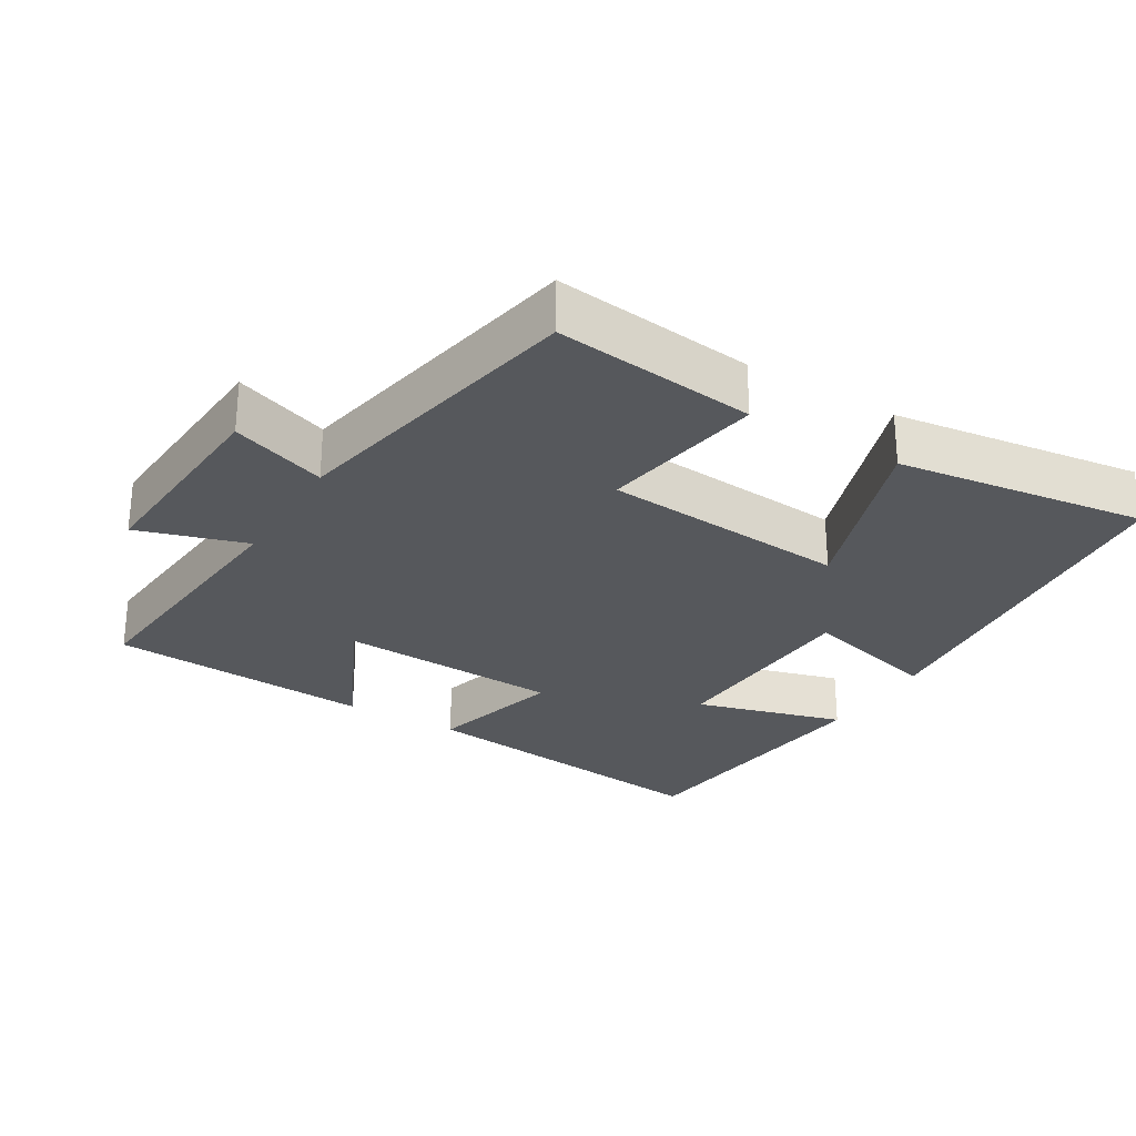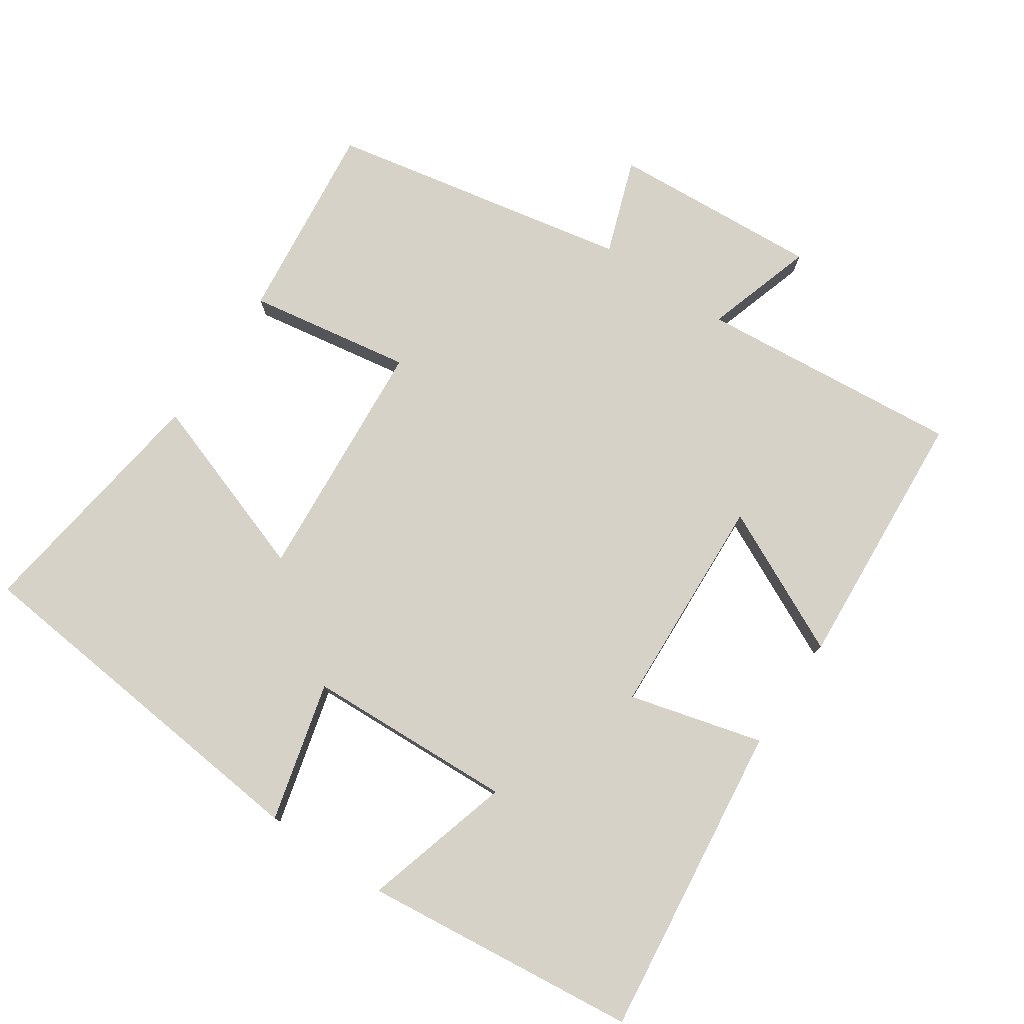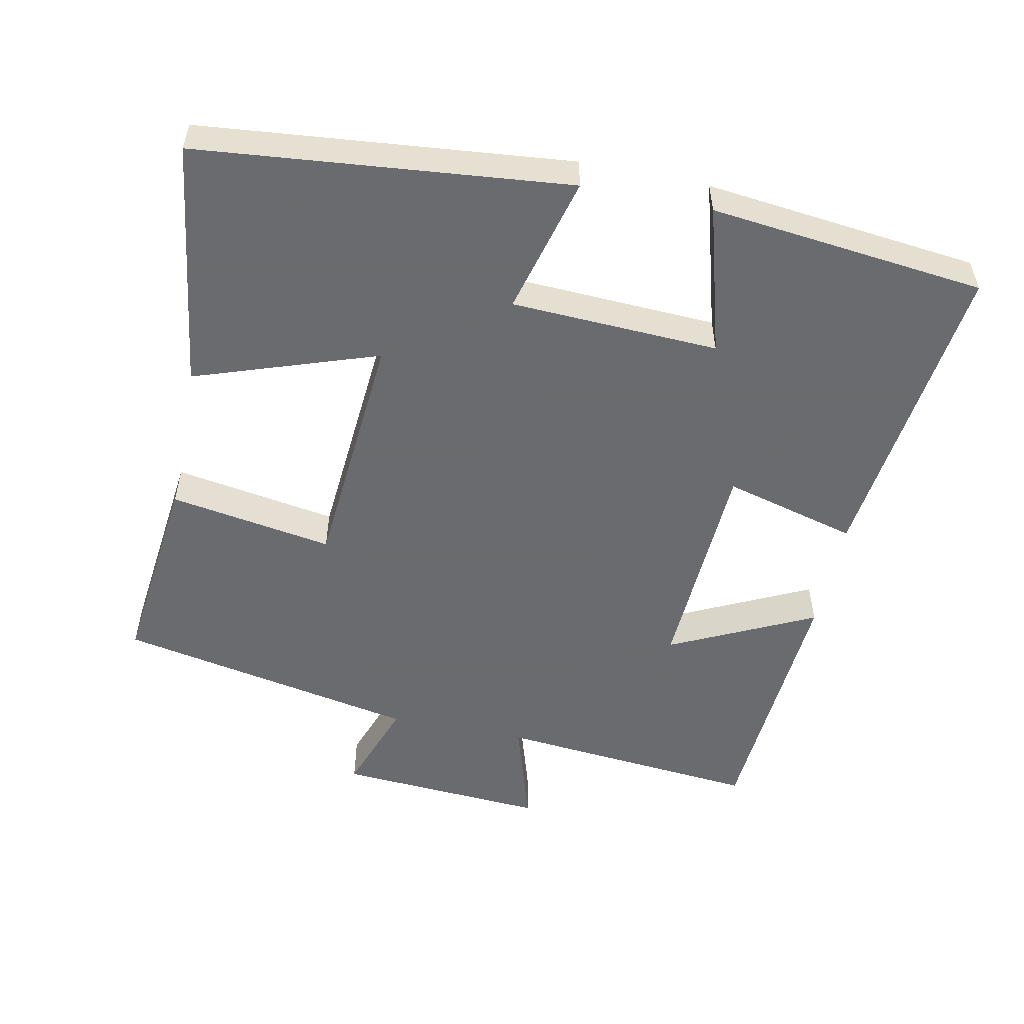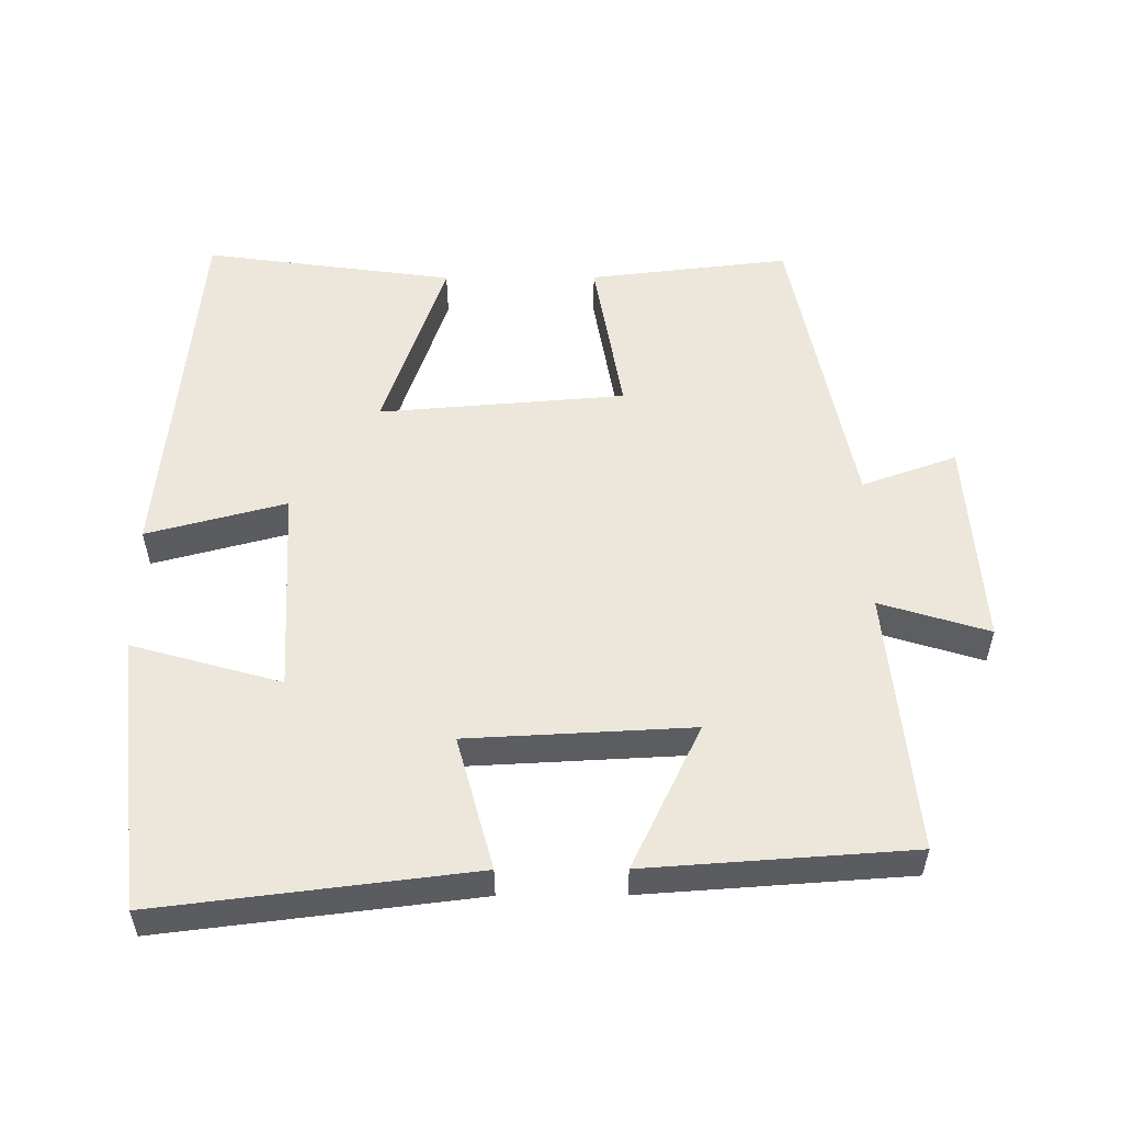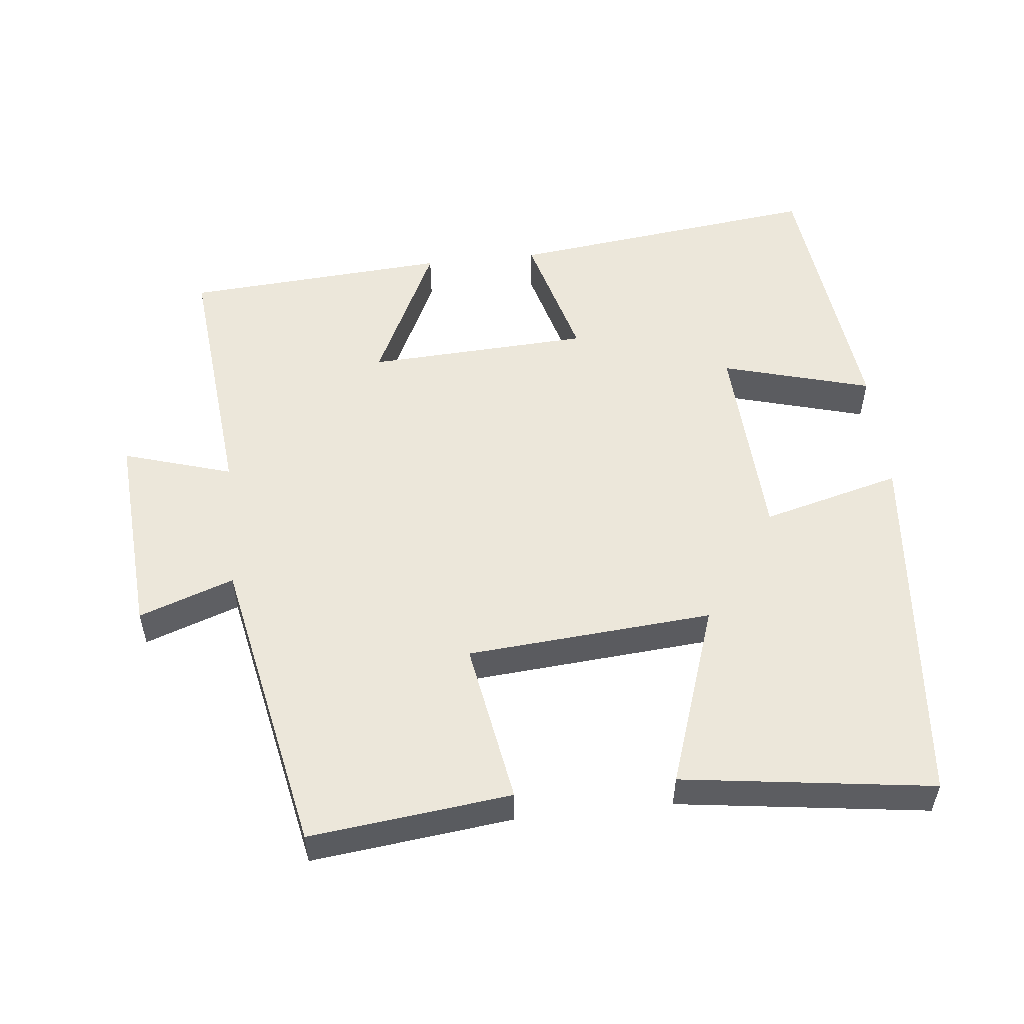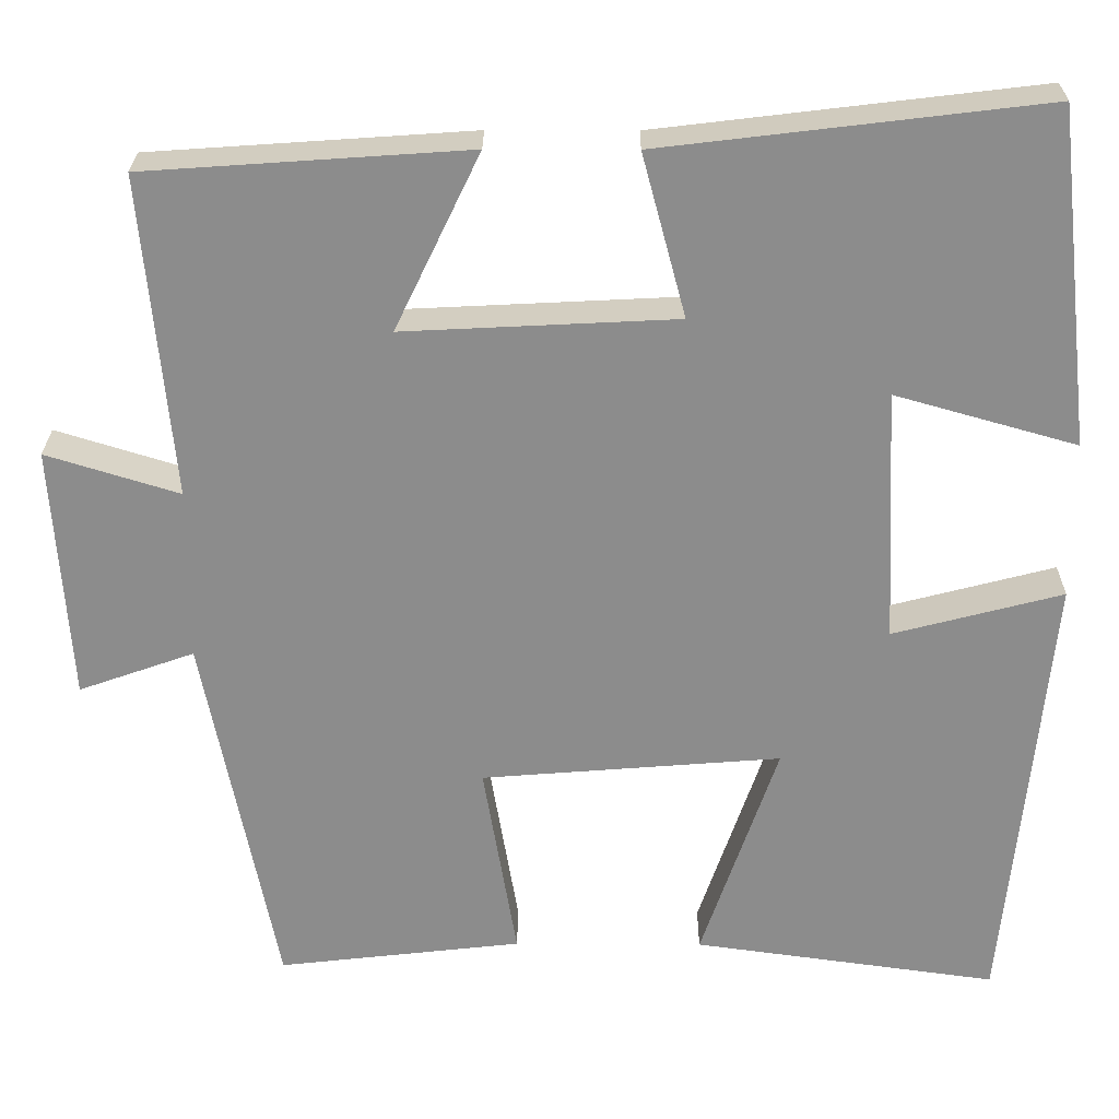
<metadata>
{"format":"obj","ext":"obj","renderer":"f3d","projection":"perspective","resolution":1024,"background":"white","views":[{"elev":-27.7,"azim":149.0,"up":"+Y"},{"elev":77.5,"azim":-55.8,"up":"+Y"},{"elev":-53.3,"azim":-101.5,"up":"+Y"},{"elev":54.1,"azim":-0.3,"up":"+Y"},{"elev":53.3,"azim":173.8,"up":"+Y"},{"elev":25.7,"azim":-179.5,"up":"+Z"}]}
</metadata>
<code>
v -0.456 0.07 0.554
v -0.009 0.07 0.5
v -0.06 0.07 0.31
v 0.258 0.07 0.294
v 0.159 0.07 0.5
v 0.535 0.07 0.474
v 0.5 0.07 0.099
v 0.655 0.07 0.147
v 0.635 0.07 -0.151
v 0.5 0.07 -0.103
v 0.415 0.07 -0.533
v 0.129 0.07 -0.5
v 0.168 0.07 -0.267
v -0.182 0.07 -0.239
v -0.093 0.07 -0.5
v -0.449 0.07 -0.549
v -0.5 0.07 -0.022
v -0.302 0.07 -0.074
v -0.288 0.07 0.222
v -0.5 0.07 0.162
v -0.456 0 0.554
v -0.009 0 0.5
v -0.06 0 0.31
v 0.258 0 0.294
v 0.159 0 0.5
v 0.535 0 0.474
v 0.5 0 0.099
v 0.655 0 0.147
v 0.635 0 -0.151
v 0.5 0 -0.103
v 0.415 0 -0.533
v 0.129 0 -0.5
v 0.168 0 -0.267
v -0.182 0 -0.239
v -0.093 0 -0.5
v -0.449 0 -0.549
v -0.5 0 -0.022
v -0.302 0 -0.074
v -0.288 0 0.222
v -0.5 0 0.162
f 1 2 3
f 20 1 3
f 19 20 3
f 18 19 3 4
f 16 17 18
f 15 16 18
f 14 15 18
f 13 14 18 4
f 10 11 12 13
f 10 13 4
f 7 8 9 10
f 7 10 4 5
f 5 6 7
f 23 22 21
f 23 21 40
f 23 40 39
f 24 23 39 38
f 38 37 36
f 38 36 35
f 38 35 34
f 24 38 34 33
f 33 32 31 30
f 24 33 30
f 30 29 28 27
f 25 24 30 27
f 27 26 25
f 1 21 22 2
f 2 22 23 3
f 3 23 24 4
f 4 24 25 5
f 5 25 26 6
f 6 26 27 7
f 7 27 28 8
f 8 28 29 9
f 9 29 30 10
f 10 30 31 11
f 11 31 32 12
f 12 32 33 13
f 13 33 34 14
f 14 34 35 15
f 15 35 36 16
f 16 36 37 17
f 17 37 38 18
f 18 38 39 19
f 19 39 40 20
f 20 40 21 1

</code>
